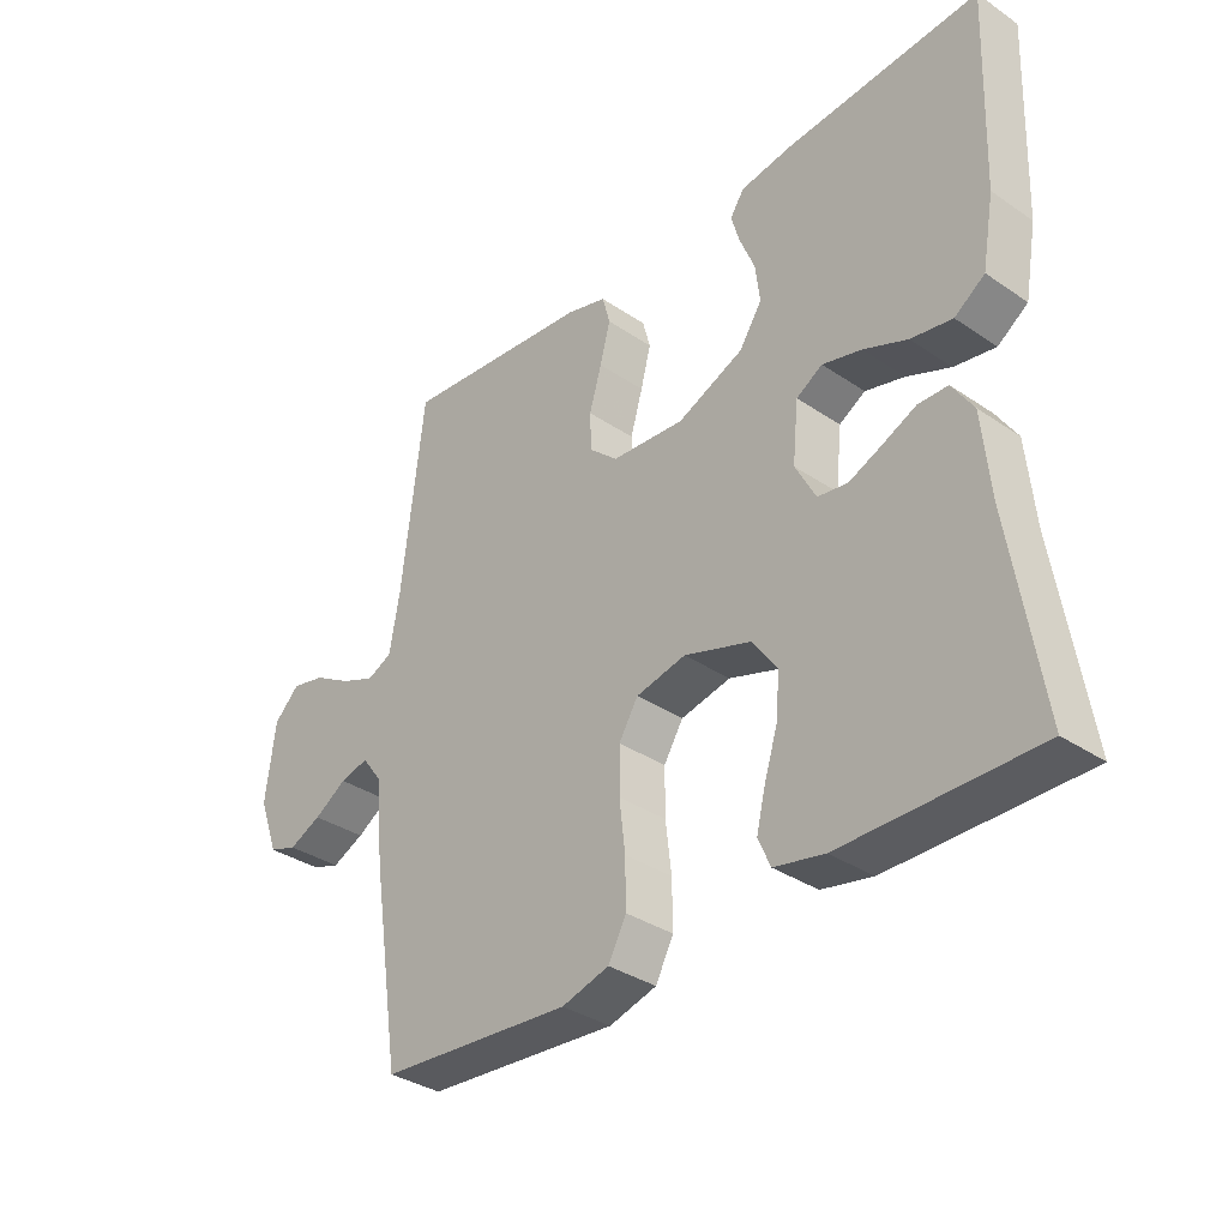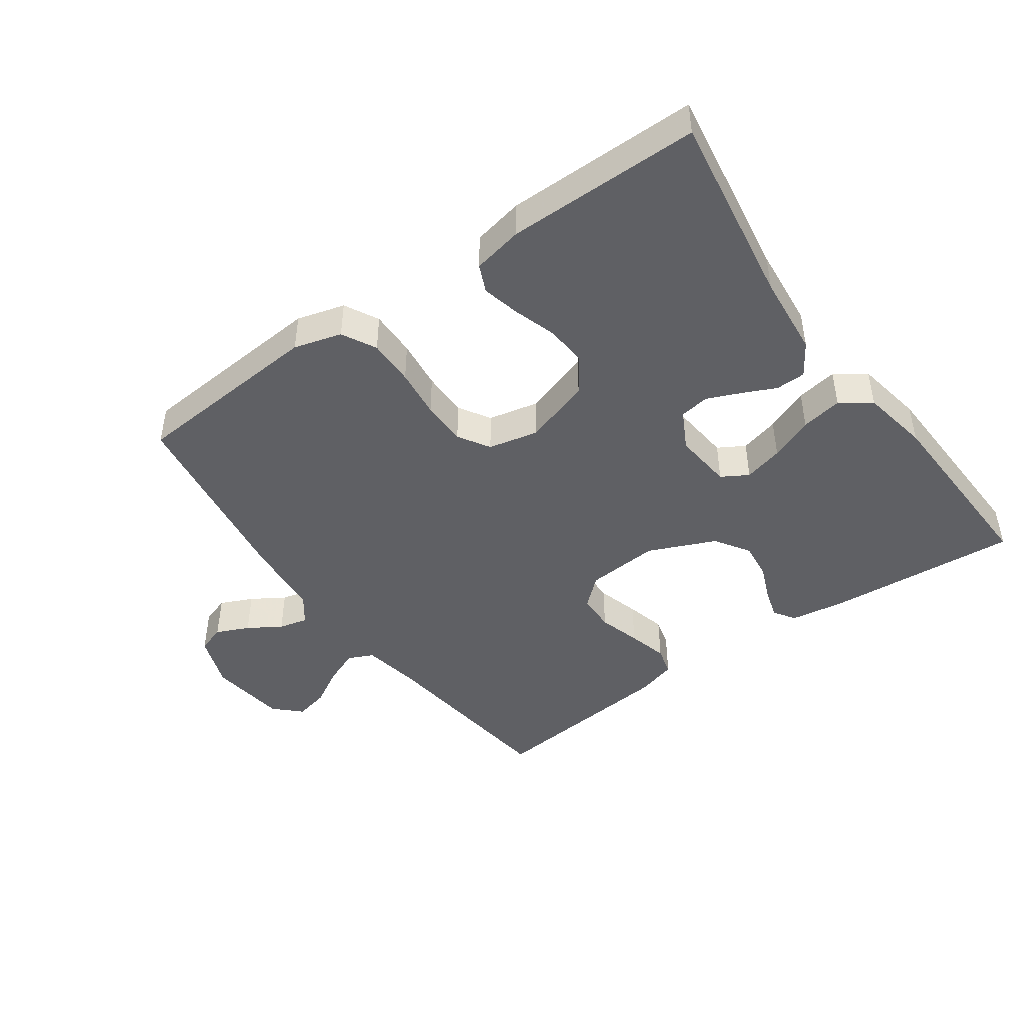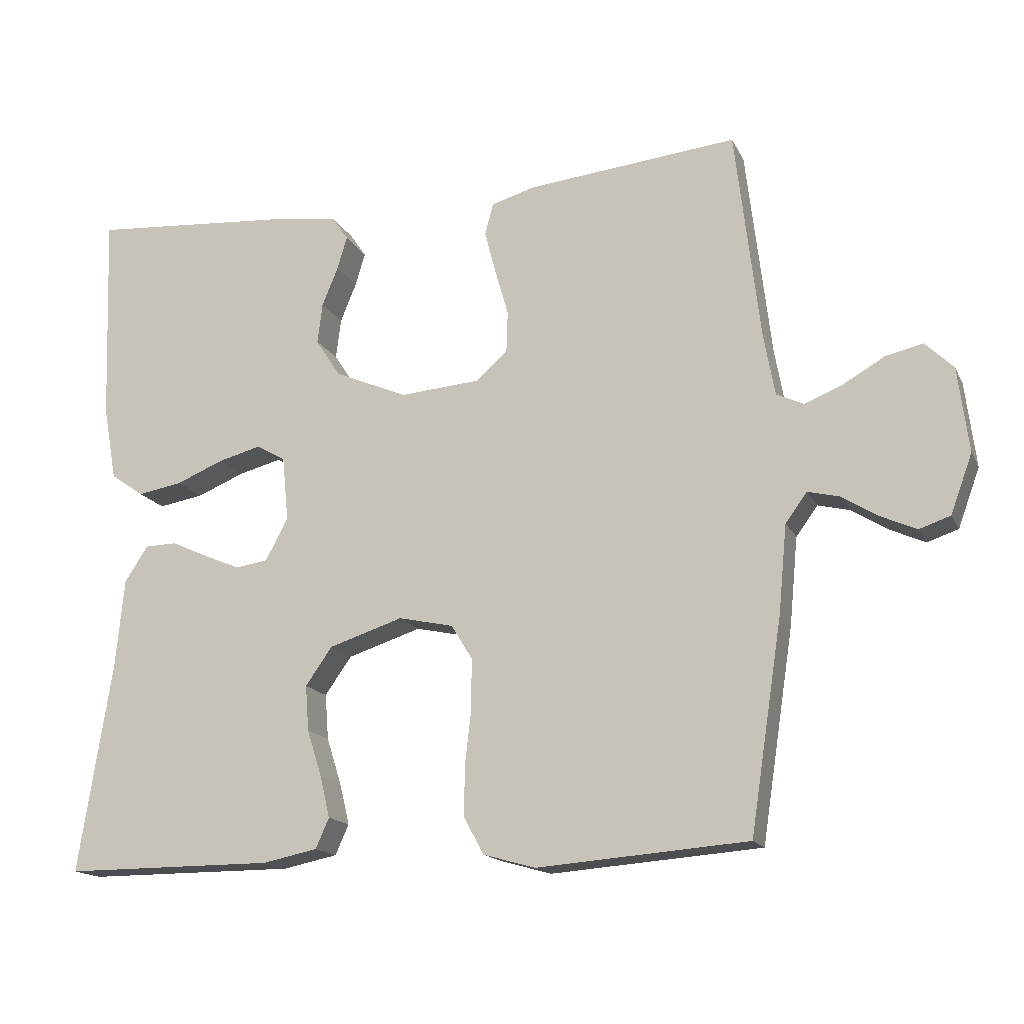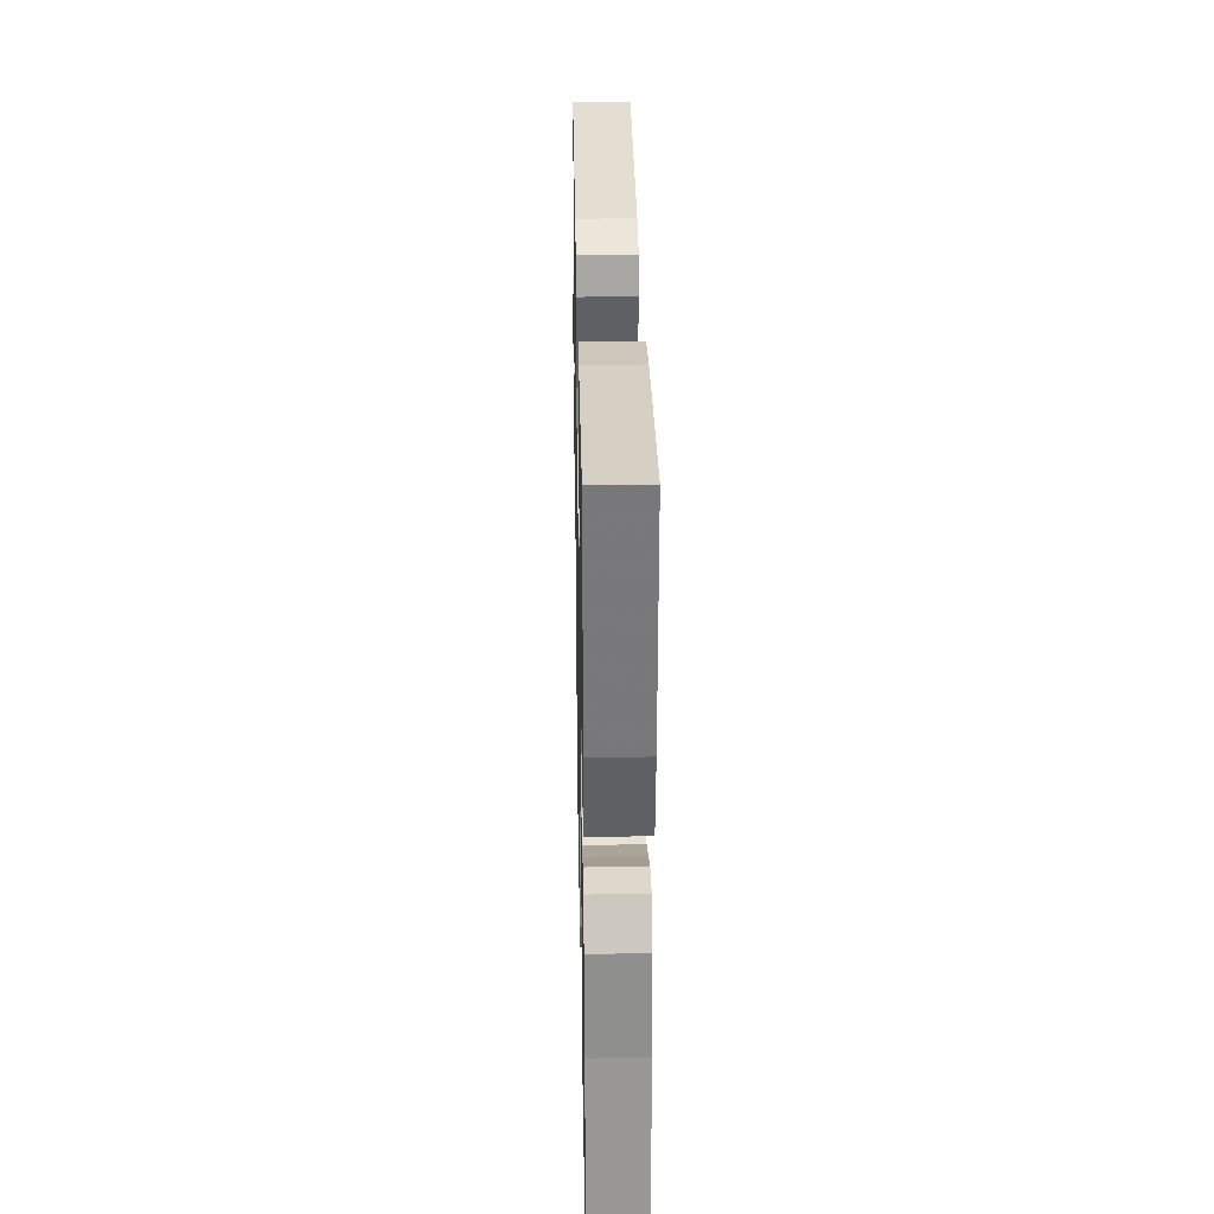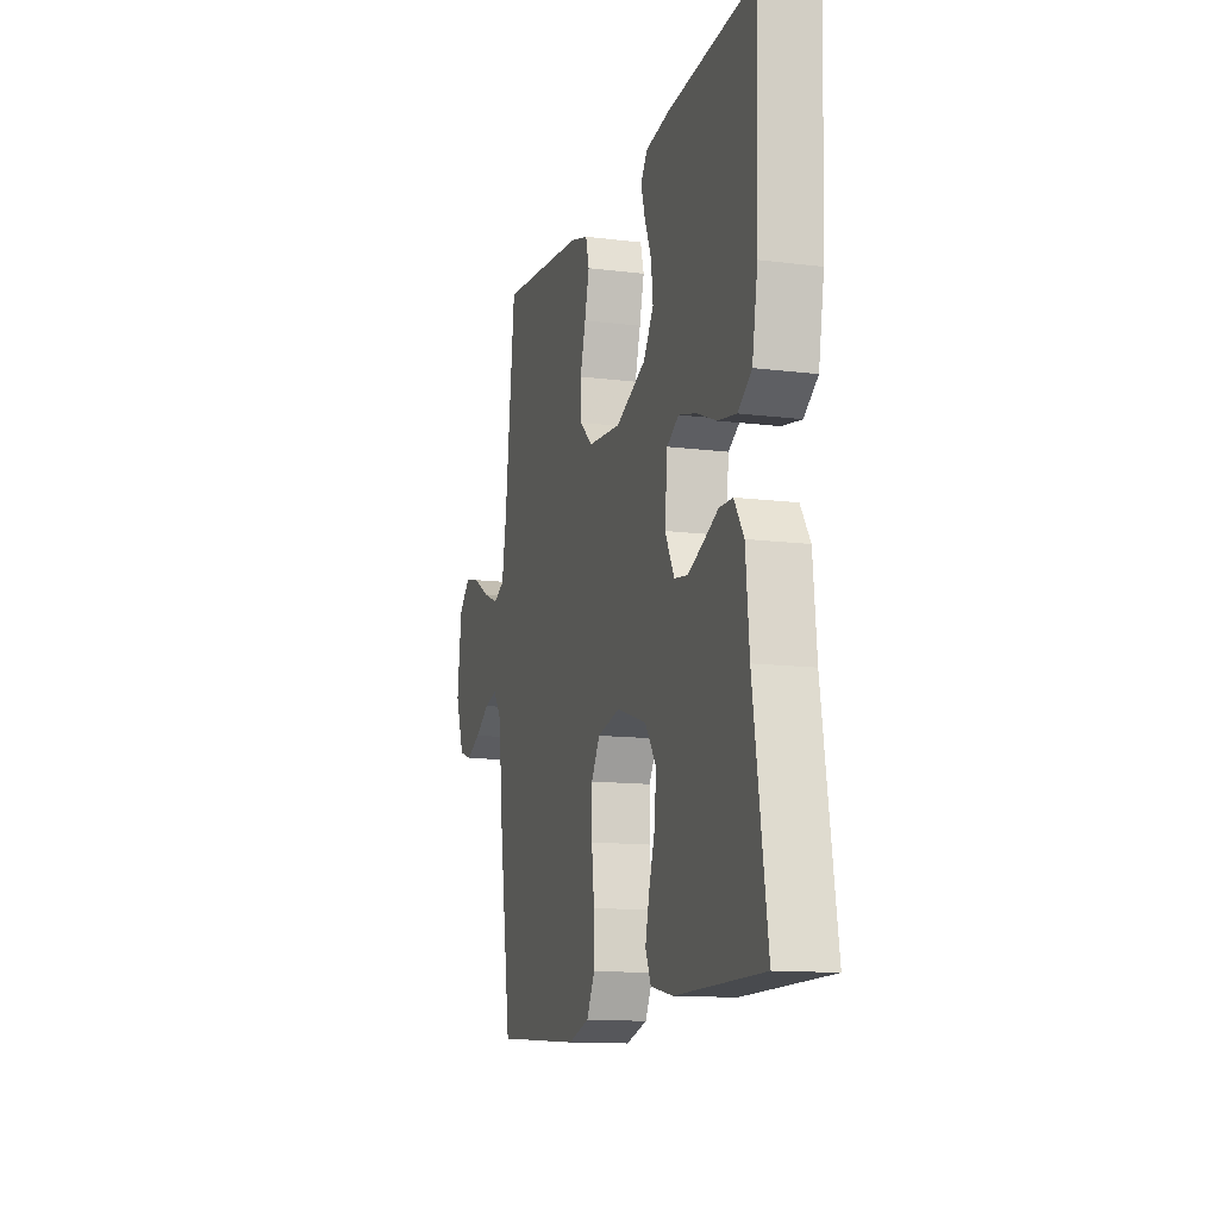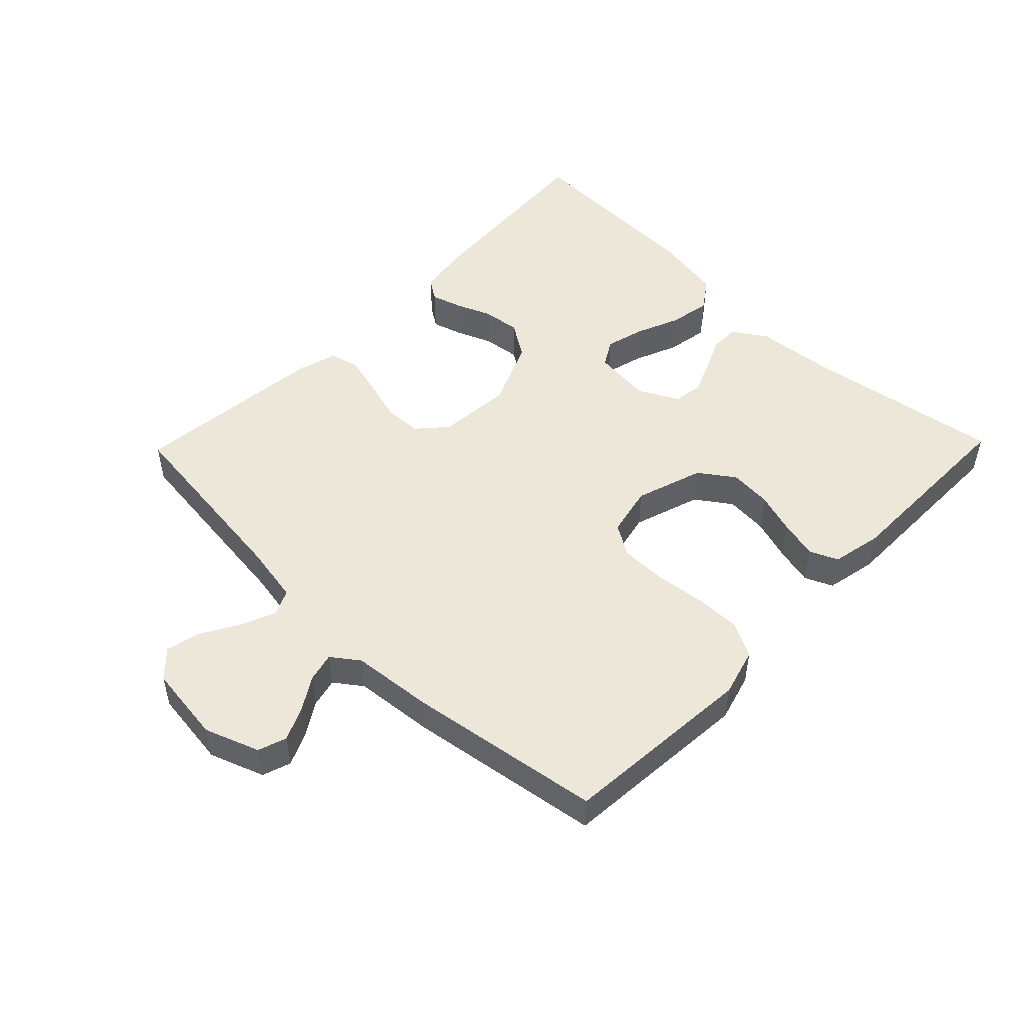
<metadata>
{"format":"obj","ext":"obj","renderer":"f3d","projection":"perspective","resolution":1024,"background":"white","views":[{"elev":-34.6,"azim":-132.3,"up":"+Z"},{"elev":-45.2,"azim":-144.5,"up":"+Y"},{"elev":-16.0,"azim":19.0,"up":"+Z"},{"elev":30.4,"azim":-91.1,"up":"+Z"},{"elev":-12.8,"azim":-106.2,"up":"+Z"},{"elev":50.0,"azim":134.2,"up":"+Y"}]}
</metadata>
<code>
v -0.5 0.07 0.5
v -0.2 0.07 0.477
v -0.117 0.07 0.464
v -0.095 0.07 0.431
v -0.109 0.07 0.384
v -0.132 0.07 0.328
v -0.139 0.07 0.27
v -0.104 0.07 0.216
v 0 0.07 0.171
v 0.114 0.07 0.18
v 0.159 0.07 0.22
v 0.161 0.07 0.279
v 0.142 0.07 0.345
v 0.126 0.07 0.407
v 0.138 0.07 0.452
v 0.2 0.07 0.47
v 0.5 0.07 0.5
v 0.535 0.07 0.2
v 0.551 0.07 0.11
v 0.59 0.07 0.092
v 0.644 0.07 0.114
v 0.703 0.07 0.148
v 0.756 0.07 0.16
v 0.796 0.07 0.121
v 0.811 0.07 0
v 0.78 0.07 -0.084
v 0.736 0.07 -0.099
v 0.685 0.07 -0.076
v 0.634 0.07 -0.044
v 0.589 0.07 -0.033
v 0.558 0.07 -0.075
v 0.546 0.07 -0.2
v 0.5 0.07 -0.5
v 0.2 0.07 -0.523
v 0.126 0.07 -0.502
v 0.098 0.07 -0.449
v 0.099 0.07 -0.377
v 0.108 0.07 -0.3
v 0.108 0.07 -0.229
v 0.078 0.07 -0.18
v 0 0.07 -0.163
v -0.105 0.07 -0.197
v -0.143 0.07 -0.251
v -0.138 0.07 -0.316
v -0.117 0.07 -0.382
v -0.103 0.07 -0.441
v -0.122 0.07 -0.484
v -0.2 0.07 -0.5
v -0.5 0.07 -0.5
v -0.453 0.07 -0.2
v -0.441 0.07 -0.073
v -0.408 0.07 -0.022
v -0.362 0.07 -0.021
v -0.31 0.07 -0.045
v -0.258 0.07 -0.067
v -0.212 0.07 -0.06
v -0.18 0.07 0
v -0.189 0.07 0.092
v -0.23 0.07 0.116
v -0.291 0.07 0.1
v -0.359 0.07 0.072
v -0.423 0.07 0.061
v -0.47 0.07 0.094
v -0.489 0.07 0.2
v -0.5 0 0.5
v -0.2 0 0.477
v -0.117 0 0.464
v -0.095 0 0.431
v -0.109 0 0.384
v -0.132 0 0.328
v -0.139 0 0.27
v -0.104 0 0.216
v 0 0 0.171
v 0.114 0 0.18
v 0.159 0 0.22
v 0.161 0 0.279
v 0.142 0 0.345
v 0.126 0 0.407
v 0.138 0 0.452
v 0.2 0 0.47
v 0.5 0 0.5
v 0.535 0 0.2
v 0.551 0 0.11
v 0.59 0 0.092
v 0.644 0 0.114
v 0.703 0 0.148
v 0.756 0 0.16
v 0.796 0 0.121
v 0.811 0 0
v 0.78 0 -0.084
v 0.736 0 -0.099
v 0.685 0 -0.076
v 0.634 0 -0.044
v 0.589 0 -0.033
v 0.558 0 -0.075
v 0.546 0 -0.2
v 0.5 0 -0.5
v 0.2 0 -0.523
v 0.126 0 -0.502
v 0.098 0 -0.449
v 0.099 0 -0.377
v 0.108 0 -0.3
v 0.108 0 -0.229
v 0.078 0 -0.18
v 0 0 -0.163
v -0.105 0 -0.197
v -0.143 0 -0.251
v -0.138 0 -0.316
v -0.117 0 -0.382
v -0.103 0 -0.441
v -0.122 0 -0.484
v -0.2 0 -0.5
v -0.5 0 -0.5
v -0.453 0 -0.2
v -0.441 0 -0.073
v -0.408 0 -0.022
v -0.362 0 -0.021
v -0.31 0 -0.045
v -0.258 0 -0.067
v -0.212 0 -0.06
v -0.18 0 0
v -0.189 0 0.092
v -0.23 0 0.116
v -0.291 0 0.1
v -0.359 0 0.072
v -0.423 0 0.061
v -0.47 0 0.094
v -0.489 0 0.2
f 4 5 6
f 3 4 6
f 2 3 6
f 1 2 6
f 64 1 6
f 63 64 6
f 62 63 6
f 61 62 6
f 60 61 6
f 59 60 6 7
f 58 59 7 8
f 57 58 8 9
f 56 57 9 10
f 52 53 54
f 51 52 54
f 50 51 54
f 50 54 55
f 49 50 55
f 48 49 55
f 47 48 55
f 46 47 55
f 45 46 55
f 44 45 55
f 43 44 55 56
f 36 37 38
f 35 36 38
f 34 35 38
f 33 34 38
f 32 33 38
f 31 32 38
f 30 31 38 39
f 27 28 29
f 26 27 29
f 25 26 29
f 24 25 29
f 23 24 29
f 22 23 29
f 21 22 29
f 20 21 29 30
f 30 39 40
f 20 30 40
f 19 20 40
f 16 17 18
f 15 16 18
f 14 15 18
f 13 14 18
f 12 13 18
f 11 12 18 19
f 42 43 56 10
f 19 40 41
f 11 19 41
f 10 11 41
f 10 41 42
f 70 69 68
f 70 68 67
f 70 67 66
f 70 66 65
f 70 65 128
f 70 128 127
f 70 127 126
f 70 126 125
f 70 125 124
f 71 70 124 123
f 72 71 123 122
f 73 72 122 121
f 74 73 121 120
f 118 117 116
f 118 116 115
f 118 115 114
f 119 118 114
f 119 114 113
f 119 113 112
f 119 112 111
f 119 111 110
f 119 110 109
f 119 109 108
f 120 119 108 107
f 102 101 100
f 102 100 99
f 102 99 98
f 102 98 97
f 102 97 96
f 102 96 95
f 103 102 95 94
f 93 92 91
f 93 91 90
f 93 90 89
f 93 89 88
f 93 88 87
f 93 87 86
f 93 86 85
f 94 93 85 84
f 104 103 94
f 104 94 84
f 104 84 83
f 82 81 80
f 82 80 79
f 82 79 78
f 82 78 77
f 82 77 76
f 83 82 76 75
f 74 120 107 106
f 105 104 83
f 105 83 75
f 105 75 74
f 106 105 74
f 1 65 66 2
f 2 66 67 3
f 3 67 68 4
f 4 68 69 5
f 5 69 70 6
f 6 70 71 7
f 7 71 72 8
f 8 72 73 9
f 9 73 74 10
f 10 74 75 11
f 11 75 76 12
f 12 76 77 13
f 13 77 78 14
f 14 78 79 15
f 15 79 80 16
f 16 80 81 17
f 17 81 82 18
f 18 82 83 19
f 19 83 84 20
f 20 84 85 21
f 21 85 86 22
f 22 86 87 23
f 23 87 88 24
f 24 88 89 25
f 25 89 90 26
f 26 90 91 27
f 27 91 92 28
f 28 92 93 29
f 29 93 94 30
f 30 94 95 31
f 31 95 96 32
f 32 96 97 33
f 33 97 98 34
f 34 98 99 35
f 35 99 100 36
f 36 100 101 37
f 37 101 102 38
f 38 102 103 39
f 39 103 104 40
f 40 104 105 41
f 41 105 106 42
f 42 106 107 43
f 43 107 108 44
f 44 108 109 45
f 45 109 110 46
f 46 110 111 47
f 47 111 112 48
f 48 112 113 49
f 49 113 114 50
f 50 114 115 51
f 51 115 116 52
f 52 116 117 53
f 53 117 118 54
f 54 118 119 55
f 55 119 120 56
f 56 120 121 57
f 57 121 122 58
f 58 122 123 59
f 59 123 124 60
f 60 124 125 61
f 61 125 126 62
f 62 126 127 63
f 63 127 128 64
f 64 128 65 1

</code>
